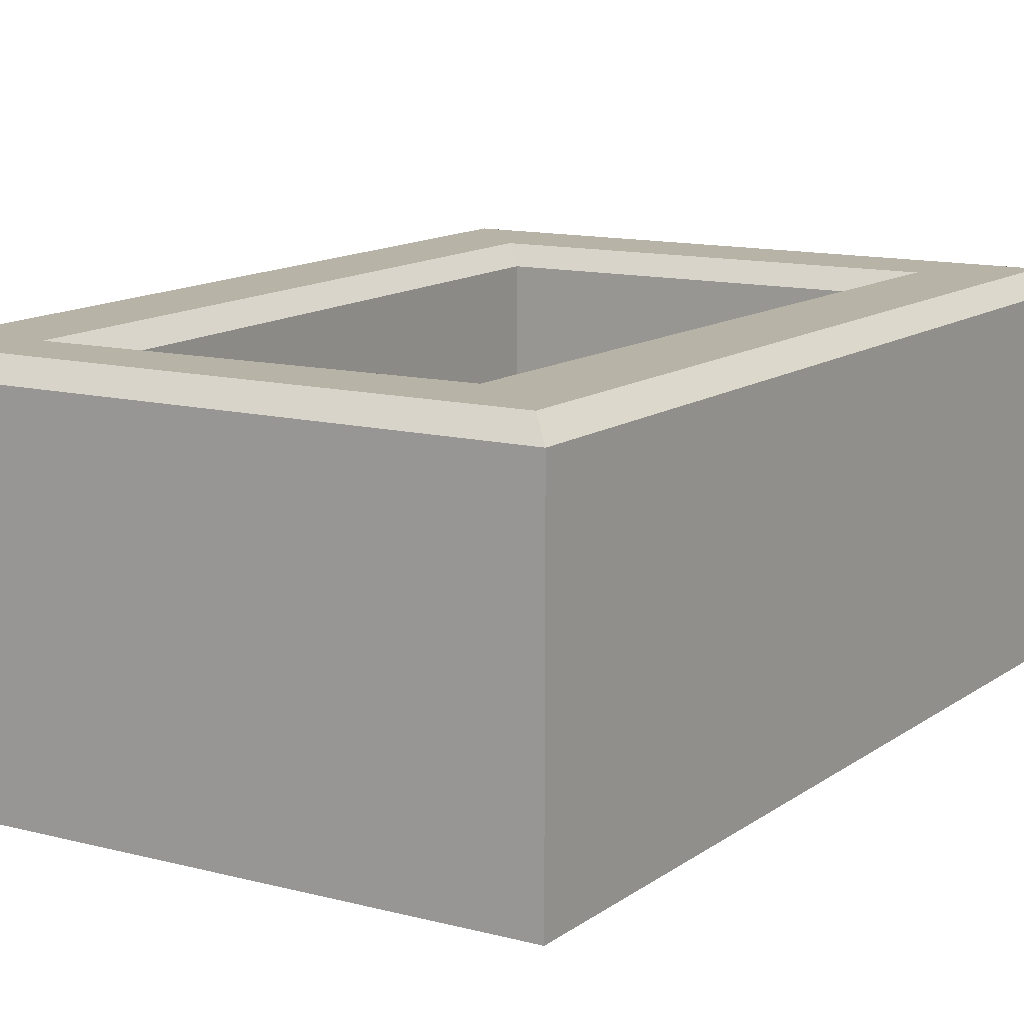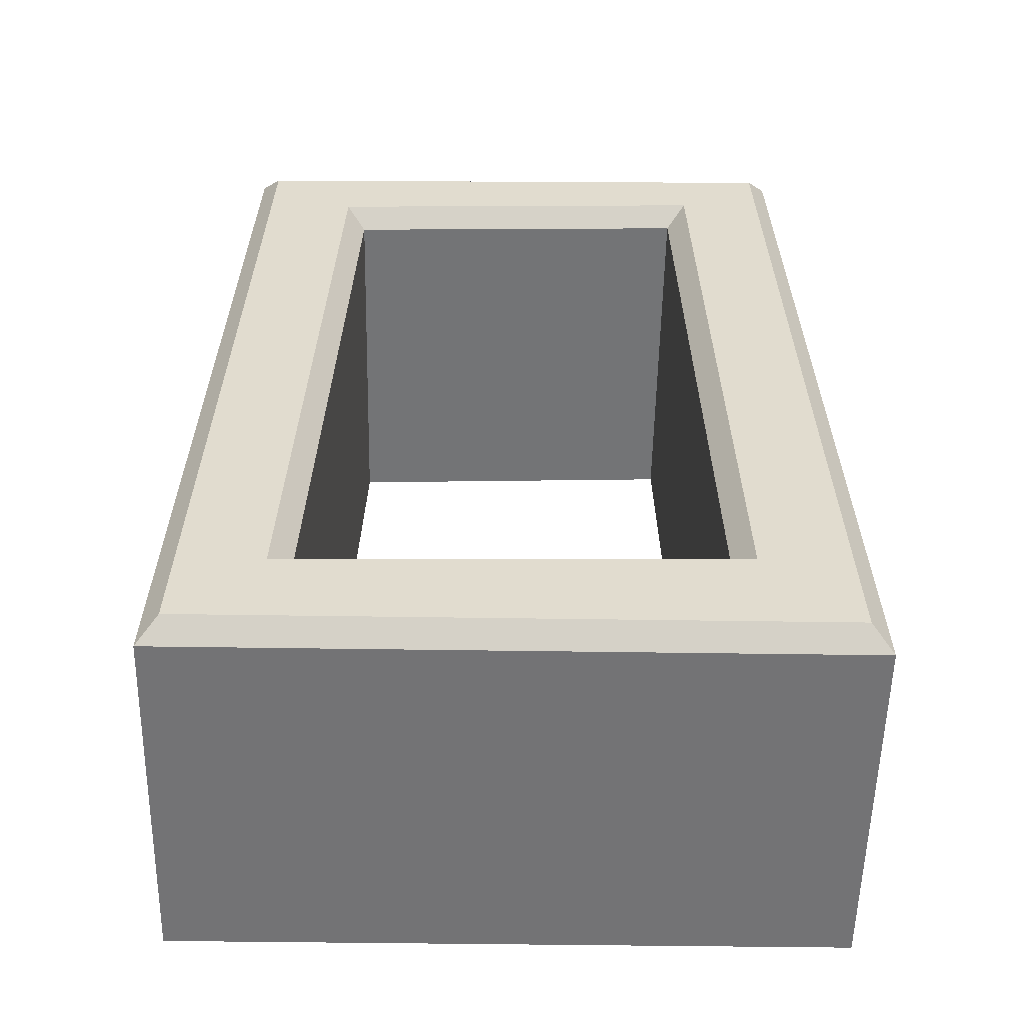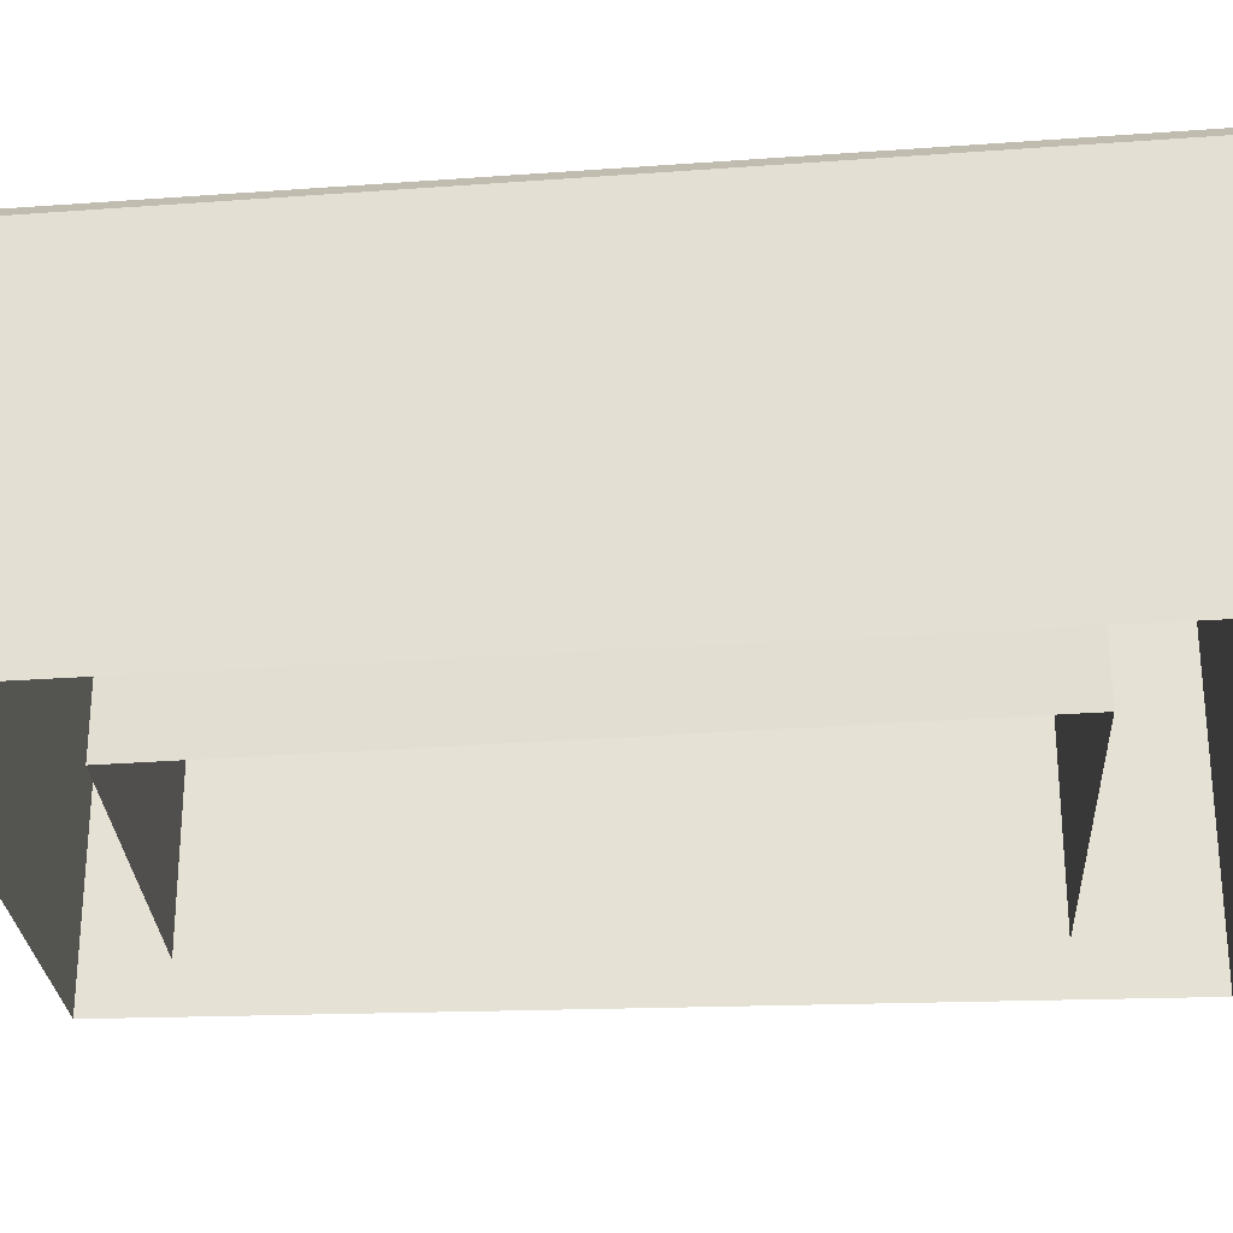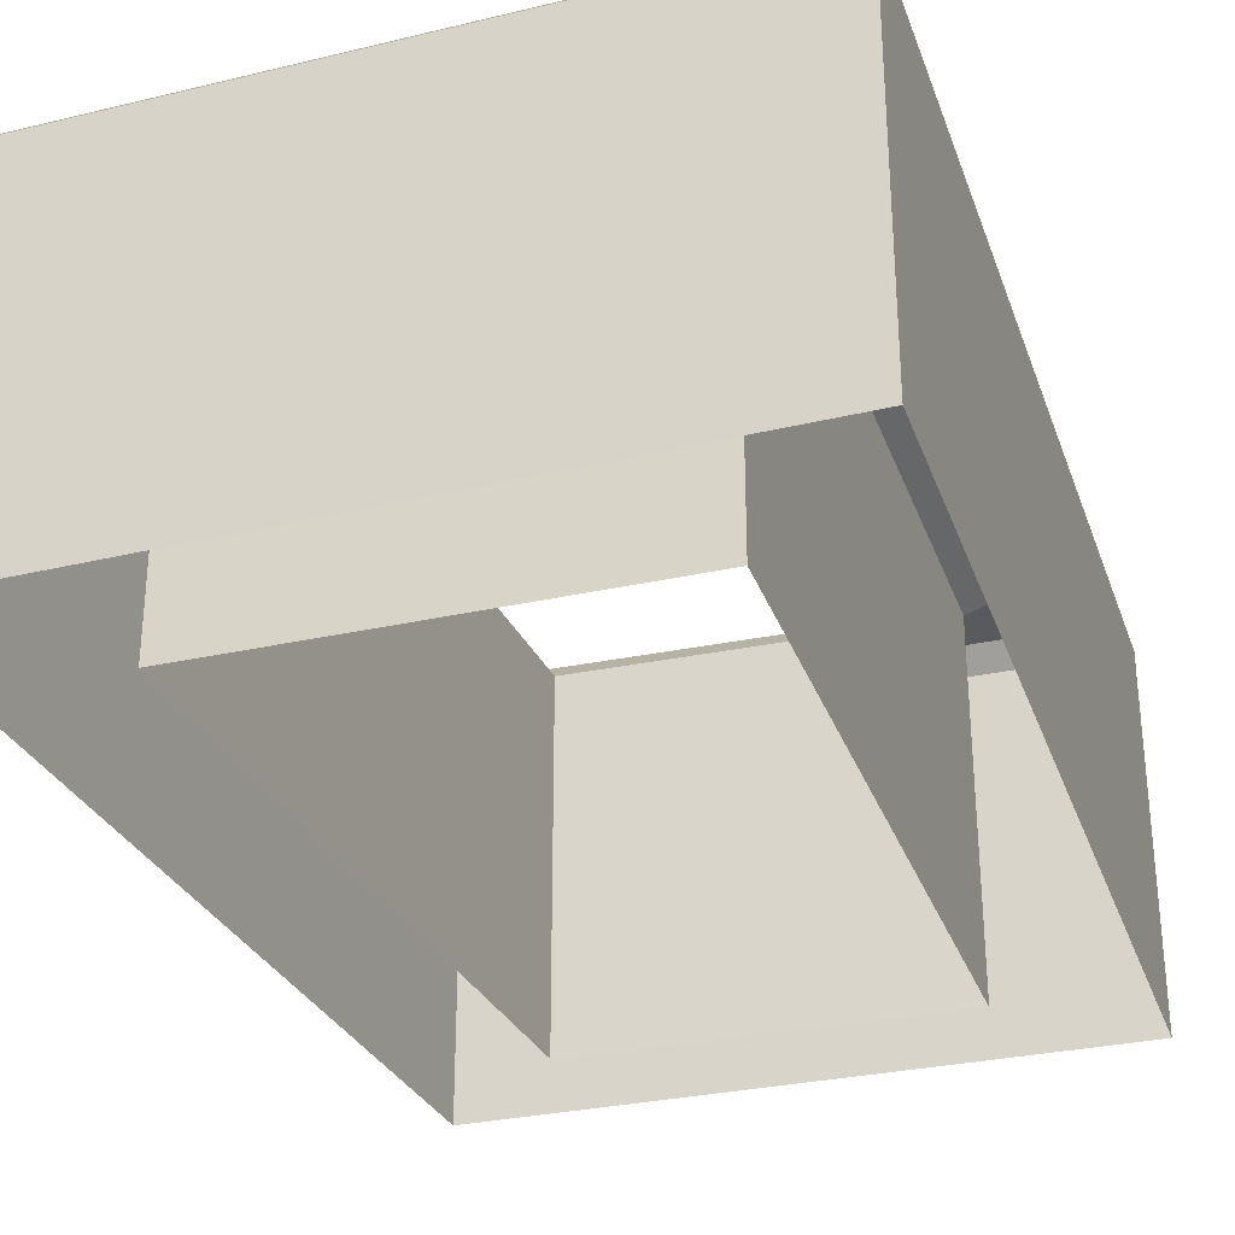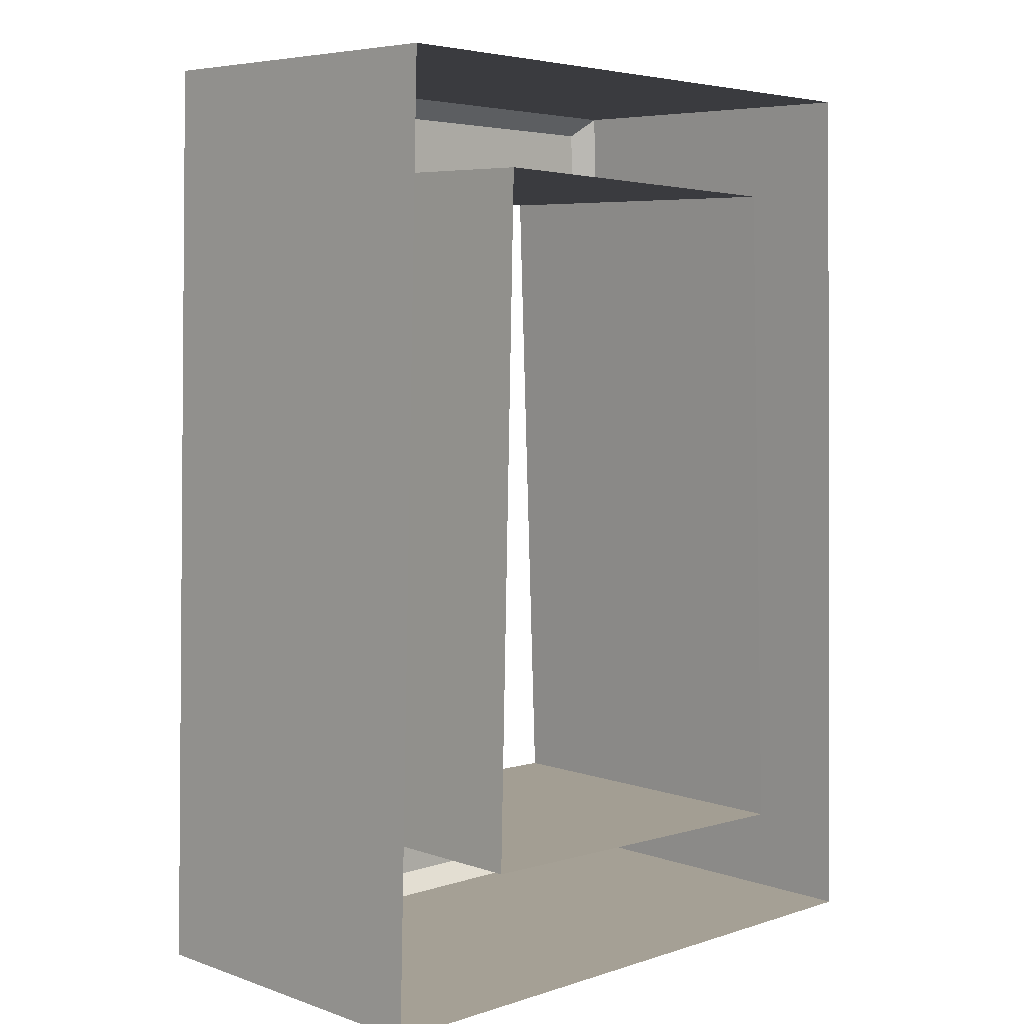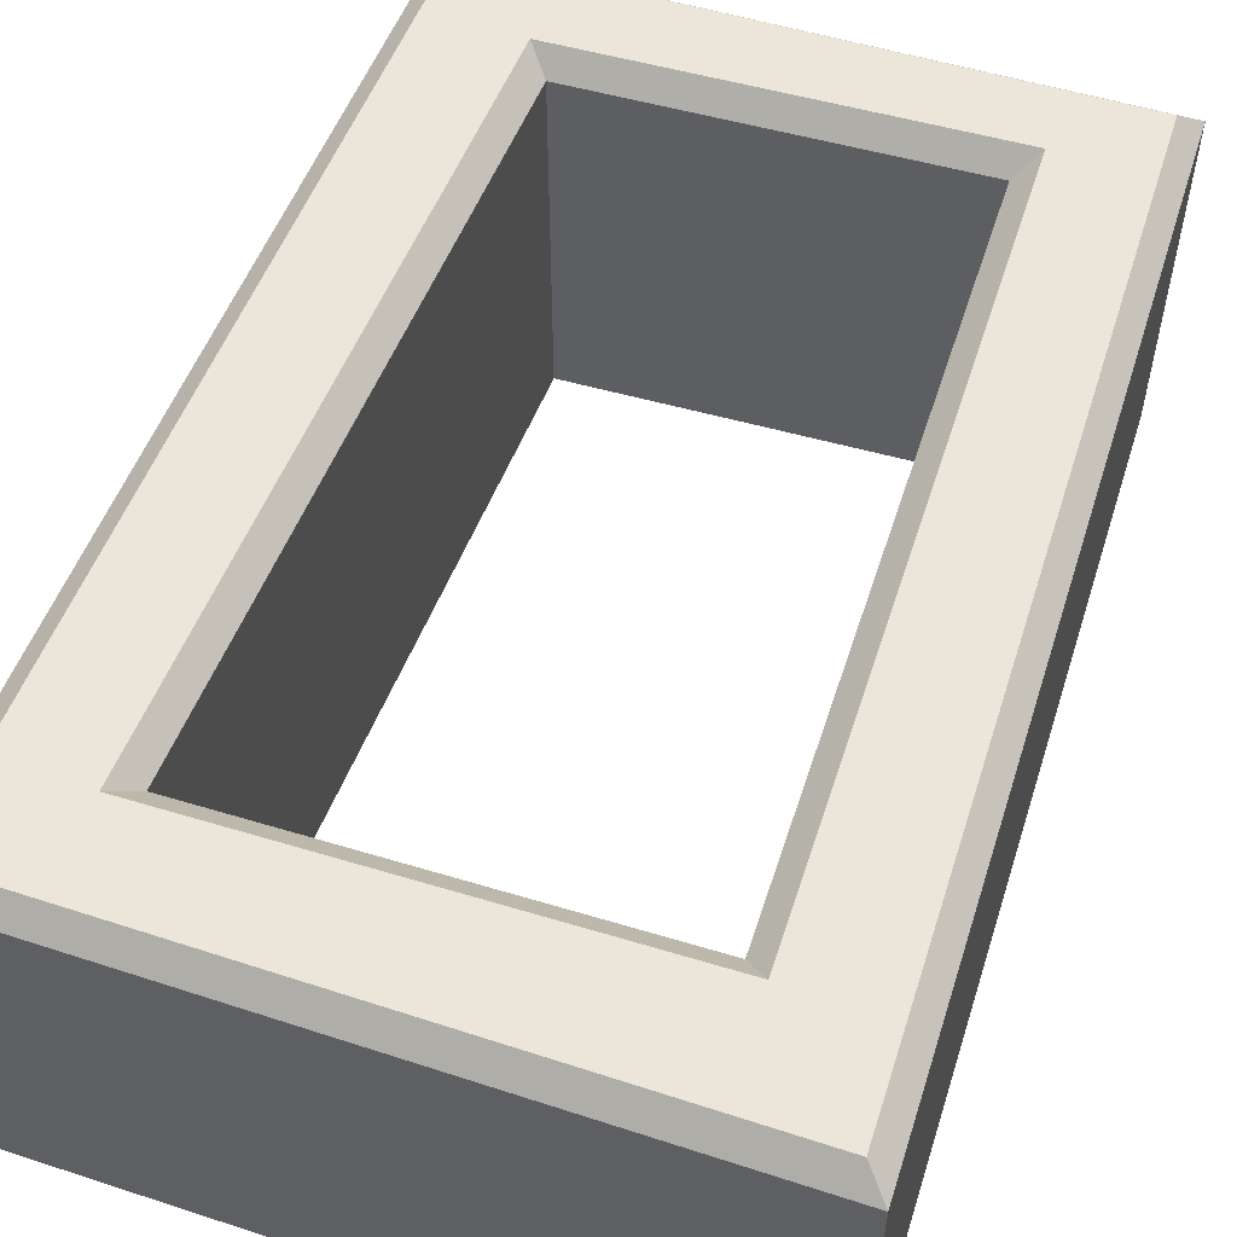
<metadata>
{"format":"obj","ext":"obj","renderer":"f3d","projection":"perspective","resolution":1024,"background":"white","views":[{"elev":12.9,"azim":-148.1,"up":"+Z"},{"elev":-55.9,"azim":-1.1,"up":"+Y"},{"elev":-27.3,"azim":-85.2,"up":"+Z"},{"elev":-30.9,"azim":19.4,"up":"+Z"},{"elev":6.1,"azim":135.7,"up":"+Y"},{"elev":55.2,"azim":19.3,"up":"+Z"}]}
</metadata>
<code>
g default
v -0.07412 0.1087 -0.04575
v -0.04312 0.08271 -0.04575
v -0.08037 -0.1129 -0.04575
v -0.04947 -0.08234 -0.04575
v 0.08037 -0.1121 -0.04575
v 0.04824 -0.07971 -0.04575
v 0.07396 0.1129 -0.04575
v 0.04407 0.08697 -0.04575
v -0.07533 -0.108 0.04575
v -0.08037 -0.1129 0.04086
v -0.07412 0.1087 0.04086
v -0.06935 0.1039 0.04575
v -0.04947 -0.08234 0.04086
v -0.05456 -0.08737 0.04575
v -0.04784 0.08738 0.04575
v -0.04312 0.08271 0.04086
v 0.04824 -0.07971 0.04086
v 0.05325 -0.08447 0.04575
v 0.07533 -0.1072 0.04575
v 0.08037 -0.1121 0.04086
v 0.04407 0.08697 0.04086
v 0.04884 0.09211 0.04575
v 0.06921 0.1079 0.04575
v 0.07396 0.1129 0.04086
g nr_zero
f 9 10 19
f 19 10 20
f 10 9 11
f 11 9 12
f 12 23 11
f 11 23 24
f 14 18 13
f 13 18 17
f 14 13 15
f 15 13 16
f 16 21 15
f 15 21 22
f 17 18 21
f 21 18 22
f 20 24 19
f 19 24 23
f 9 14 12
f 12 14 15
f 13 4 16
f 16 4 2
f 3 10 1
f 1 10 11
f 4 13 6
f 6 13 17
f 14 9 18
f 18 9 19
f 10 3 20
f 20 3 5
f 6 17 8
f 8 17 21
f 19 23 18
f 18 23 22
f 20 5 24
f 24 5 7
f 8 21 2
f 2 21 16
f 22 23 15
f 15 23 12
f 24 7 11
f 11 7 1

</code>
